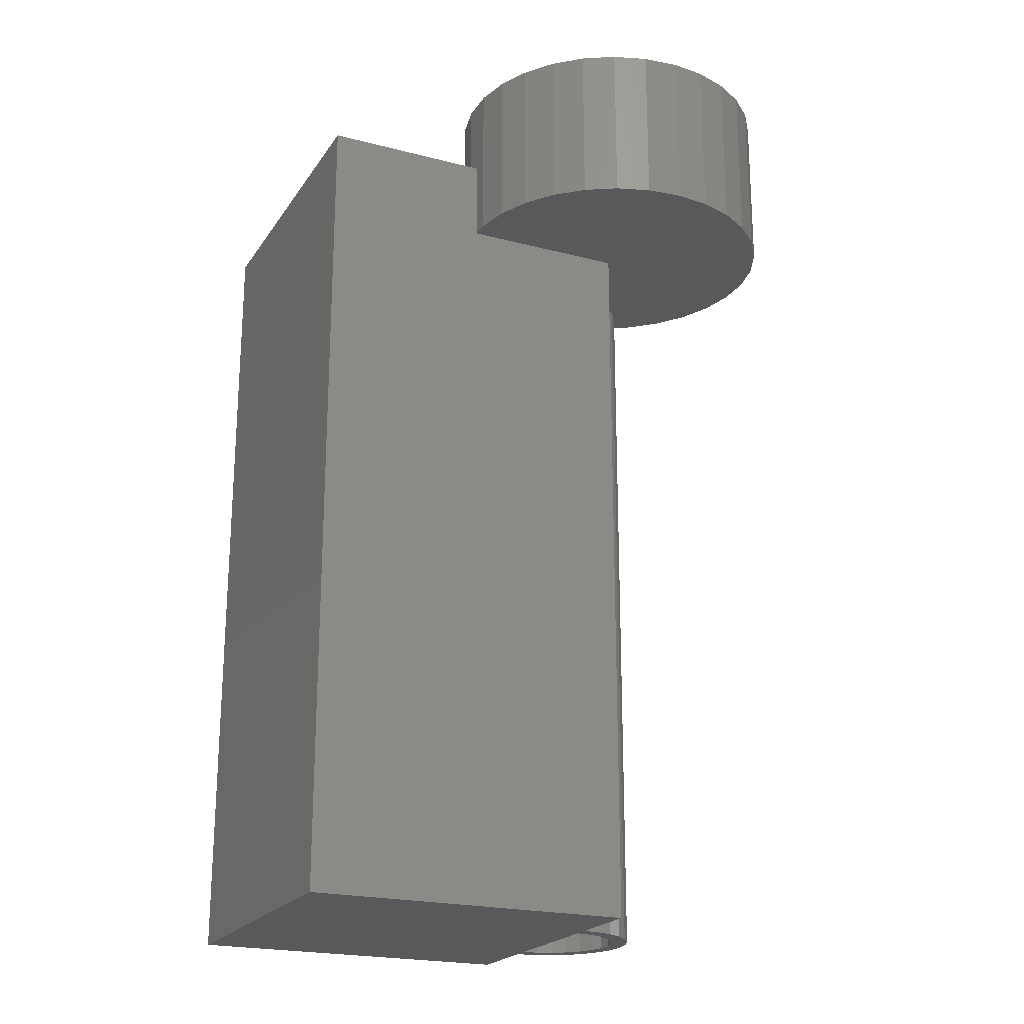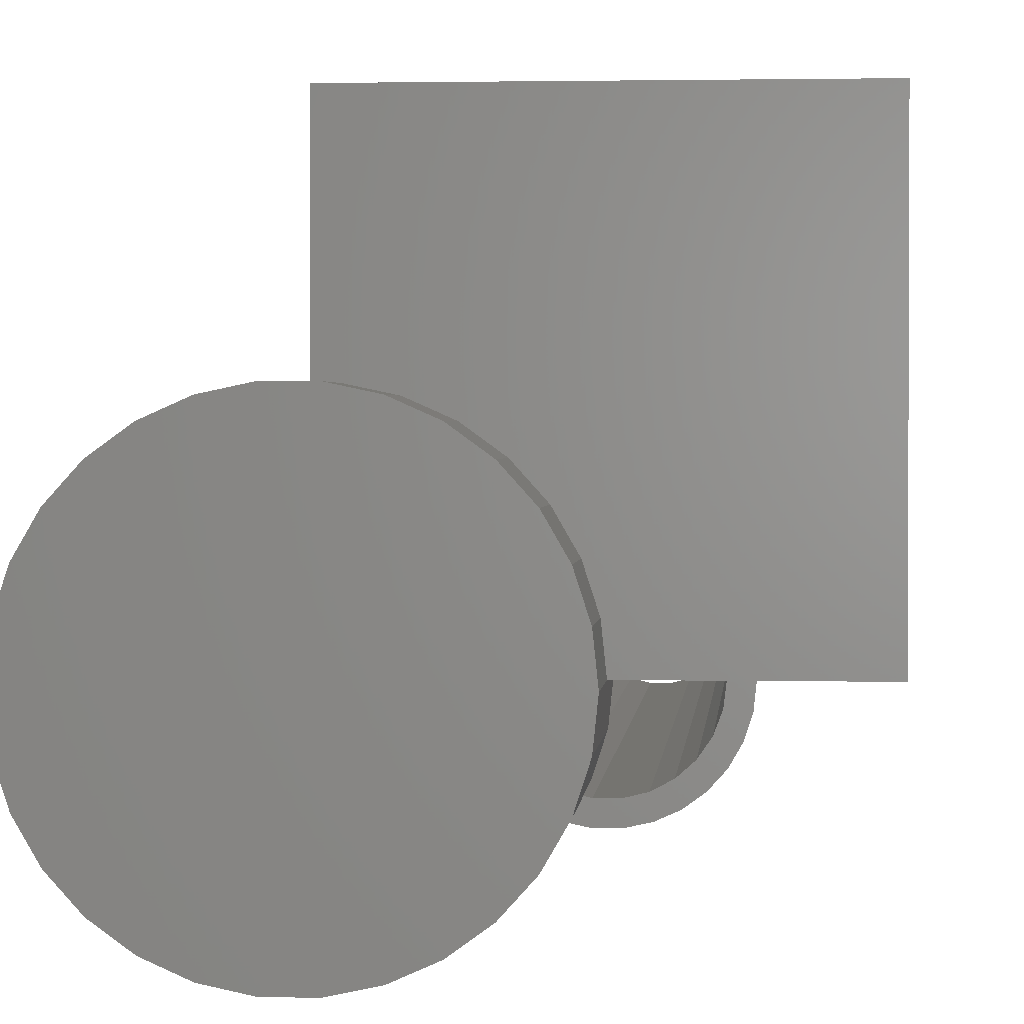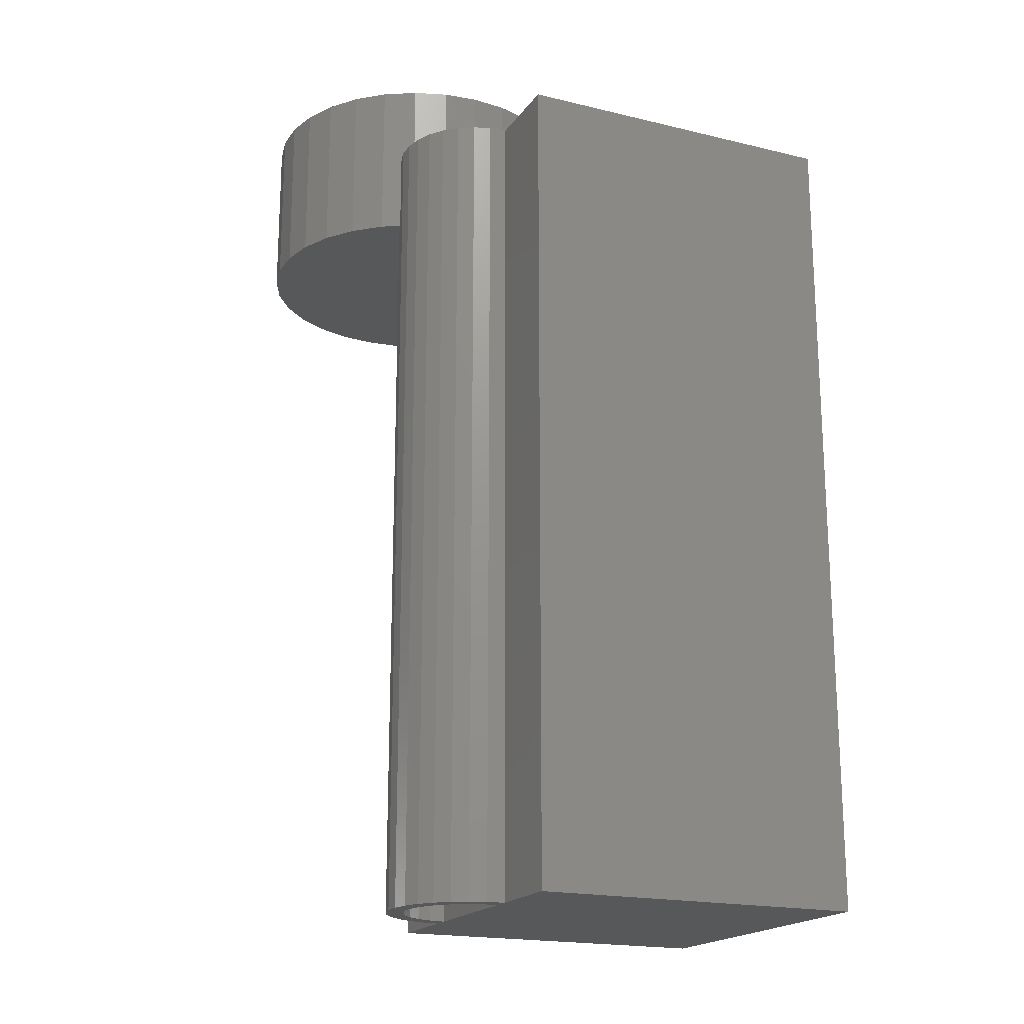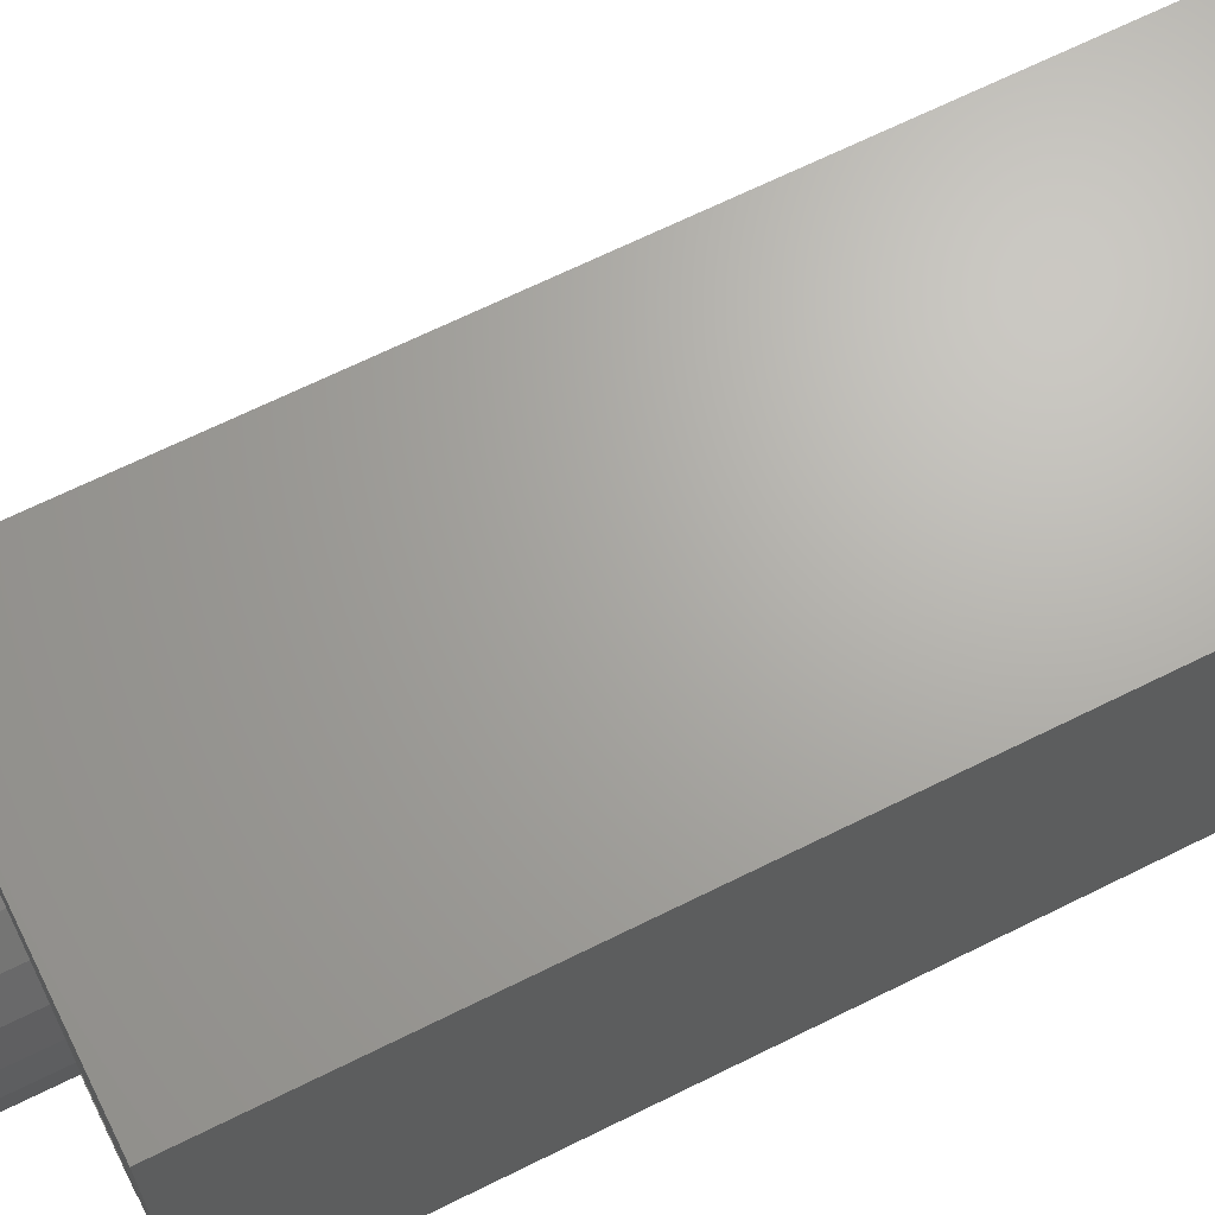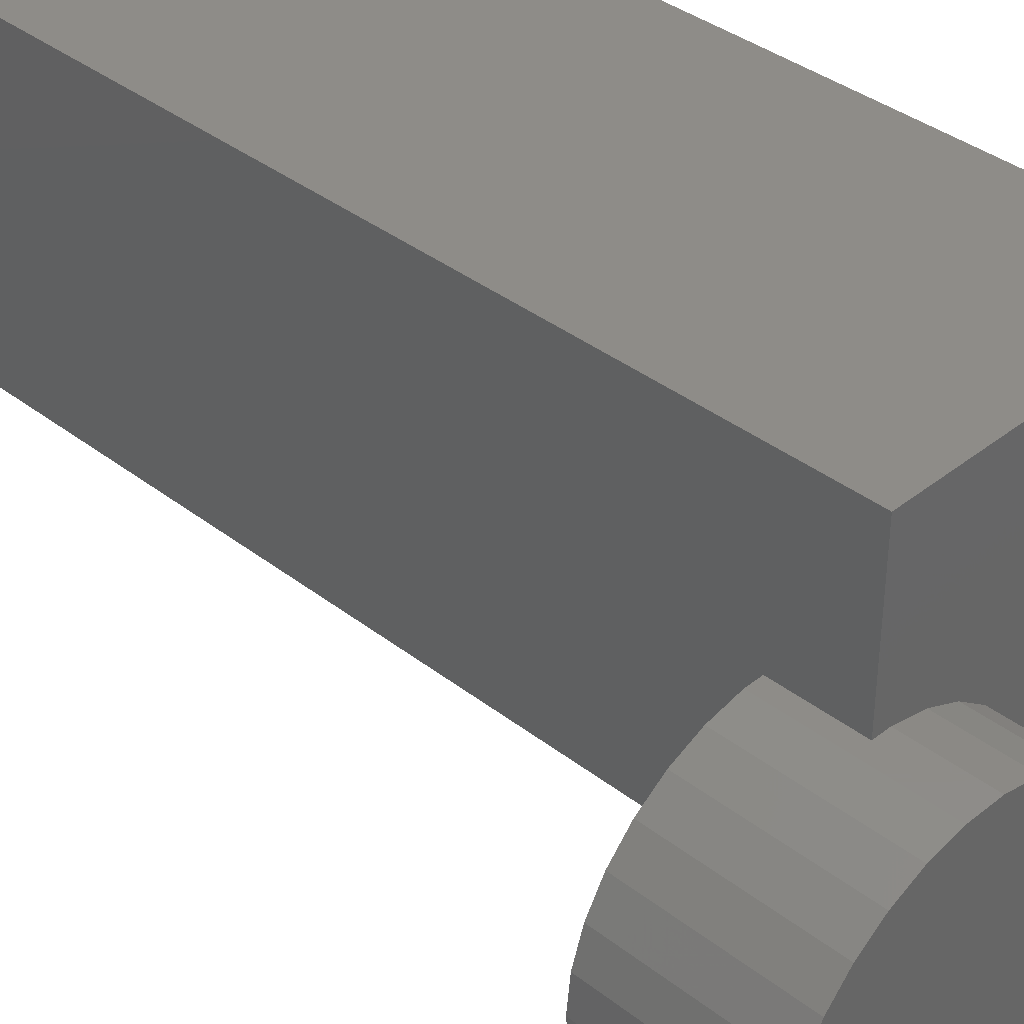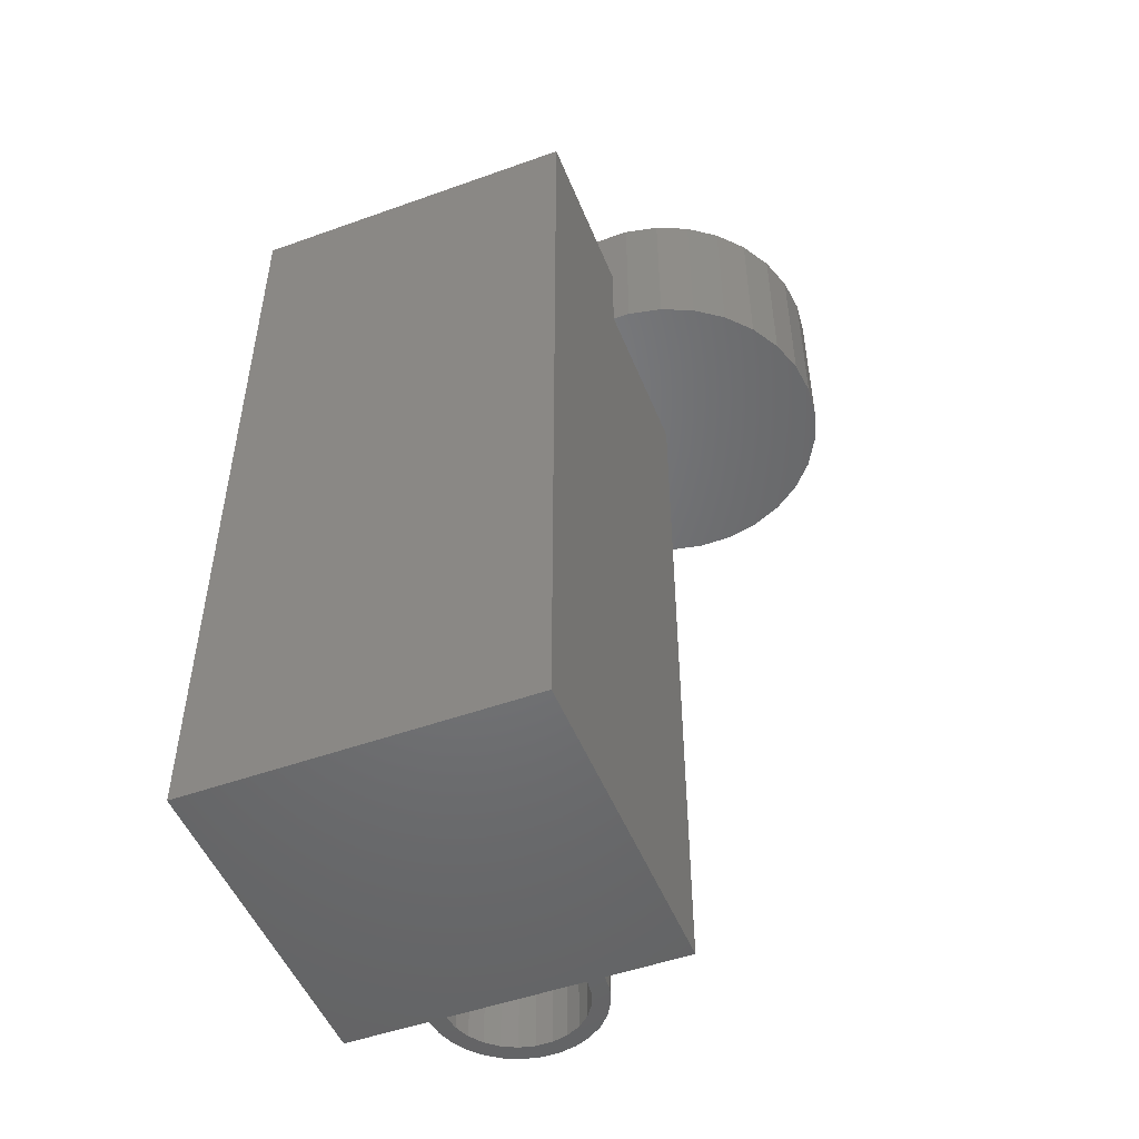
<metadata>
{"format":"stl","ext":"stl","renderer":"f3d","projection":"perspective","resolution":1024,"background":"white","views":[{"elev":-21.5,"azim":-114.7,"up":"+Z"},{"elev":1.5,"azim":4.6,"up":"+Y"},{"elev":-19.0,"azim":65.5,"up":"+Z"},{"elev":67.0,"azim":63.5,"up":"+Y"},{"elev":37.7,"azim":-45.4,"up":"+Y"},{"elev":-50.1,"azim":-158.5,"up":"+Z"}]}
</metadata>
<code>
# stl→obj: 135 verts, 270 faces
v -1.045 -9.945 -50
v 1.045 -9.945 50
v -1.045 -9.945 50
v 1.045 -9.945 -50
v 9.135 -4.067 50
v 9.781 -2.079 -50
v 9.781 -2.079 50
v 9.135 -4.067 -50
v 20 40 50
v 10 0 50
v 20 0 50
v 8 0 50
v 7.768 -1.915 50
v -1.729 8.135 50
v -0.437 4.158 50
v 0 0 50
v -3.82 11.76 50
v -6.617 14.86 50
v -10 17.32 50
v -20 40 50
v -13.82 19.02 50
v -17.91 19.89 50
v -20 19.89 50
v 7.084 -3.718 50
v 8.09 -5.878 50
v 5.988 -5.305 50
v 6.691 -7.431 50
v 4.545 -6.584 50
v 5 -8.66 50
v 2.837 -7.48 50
v 3.09 -9.511 50
v 0.9643 -7.942 50
v -0.9643 -7.942 50
v -1.729 -8.135 50
v -1.614 -7.781 50
v -2.585 -9.618 50
v 10 0 -50
v 7.768 -1.915 -50
v 8 0 -50
v 7.084 -3.718 -50
v 5.988 -5.305 -50
v 8.09 -5.878 -50
v 6.691 -7.431 -50
v 4.545 -6.584 -50
v 5 -8.66 -50
v 2.837 -7.48 -50
v 3.09 -9.511 -50
v 0.9643 -7.942 -50
v -0.9643 -7.942 -50
v -3.09 -9.511 -50
v -2.837 -7.48 -50
v -5 -8.66 -50
v -4.545 -6.584 -50
v -6.691 -7.431 -50
v -5.988 -5.305 -50
v -8.09 -5.878 -50
v -7.084 -3.718 -50
v -9.135 -4.067 -50
v -7.768 -1.915 -50
v 20 40 -50
v 20 0 -50
v -8 0 -50
v -9.781 -2.079 -50
v -10 0 -50
v -20 40 -50
v -20 0 -50
v -9.135 -4.067 40
v -8.09 -5.878 40
v -6.691 -7.431 40
v -9.781 -2.079 40
v -10 0 40
v -3.09 -9.511 40
v -5 -8.66 40
v -2.585 -9.618 40
v -7.768 -1.915 40
v -8 0 40
v -5.988 -5.305 40
v -4.545 -6.584 40
v -7.084 -3.718 40
v -2.837 -7.48 40
v -1.614 -7.781 40
v -20 19.89 40
v -20 0 40
v 0 0 40
v 0 0 60
v -0.437 4.158 60
v -40 0 40
v -39.56 4.158 60
v -39.56 4.158 40
v -40 0 60
v -17.91 19.89 60
v -22.09 19.89 60
v -22.09 19.89 40
v -10 17.32 60
v -6.617 14.86 60
v -13.82 19.02 60
v -36.18 11.76 40
v -33.38 14.86 60
v -33.38 14.86 40
v -36.18 11.76 60
v -38.27 8.135 40
v -38.27 8.135 60
v -26.18 19.02 40
v -30 17.32 60
v -26.18 19.02 60
v -30 17.32 40
v -3.82 -11.76 40
v -6.617 -14.86 40
v -10 -17.32 40
v -13.82 -19.02 40
v -17.91 -19.89 40
v -22.09 -19.89 40
v -26.18 -19.02 40
v -30 -17.32 40
v -33.38 -14.86 40
v -36.18 -11.76 40
v -38.27 -8.135 40
v -39.56 -4.158 40
v -0.437 -4.158 40
v -1.729 8.135 60
v -3.82 11.76 60
v -0.437 -4.158 60
v -1.729 -8.135 60
v -3.82 -11.76 60
v -6.617 -14.86 60
v -10 -17.32 60
v -13.82 -19.02 60
v -17.91 -19.89 60
v -22.09 -19.89 60
v -26.18 -19.02 60
v -30 -17.32 60
v -33.38 -14.86 60
v -36.18 -11.76 60
v -38.27 -8.135 60
v -39.56 -4.158 60
f 1 2 3
f 2 1 4
f 5 6 7
f 6 5 8
f 9 10 11
f 12 7 10
f 7 13 5
f 14 10 9
f 7 12 13
f 10 14 12
f 12 15 16
f 12 14 15
f 9 17 14
f 9 18 17
f 9 19 18
f 20 19 9
f 19 20 21
f 21 20 22
f 22 20 23
f 24 5 13
f 5 24 25
f 26 25 24
f 25 26 27
f 28 27 26
f 27 28 29
f 30 29 28
f 29 30 31
f 32 31 30
f 31 32 2
f 33 2 32
f 33 3 2
f 34 33 35
f 33 34 3
f 3 34 36
f 7 37 10
f 37 7 6
f 6 38 39
f 8 40 38
f 41 42 43
f 42 41 40
f 44 43 45
f 43 44 41
f 46 45 47
f 45 46 44
f 48 47 4
f 47 48 46
f 4 49 48
f 1 49 4
f 50 49 1
f 49 50 51
f 52 51 50
f 51 52 53
f 54 53 52
f 53 54 55
f 56 55 54
f 55 56 57
f 57 58 59
f 58 57 56
f 37 60 61
f 38 6 8
f 40 8 42
f 6 39 37
f 37 39 60
f 62 60 39
f 63 59 58
f 59 63 62
f 64 62 63
f 65 62 64
f 65 64 66
f 62 65 60
f 4 31 2
f 31 4 47
f 25 8 5
f 8 25 42
f 56 67 58
f 67 56 68
f 45 27 29
f 27 45 43
f 47 29 31
f 29 47 45
f 54 68 56
f 68 54 69
f 58 70 63
f 70 58 67
f 63 71 64
f 71 63 70
f 27 42 25
f 42 27 43
f 52 72 73
f 72 52 50
f 54 73 69
f 73 54 52
f 72 50 74
f 74 3 36
f 1 74 50
f 74 1 3
f 48 33 32
f 33 48 49
f 38 12 39
f 12 38 13
f 75 62 76
f 62 75 59
f 41 28 26
f 28 41 44
f 41 24 40
f 24 41 26
f 53 77 78
f 77 53 55
f 79 59 75
f 59 79 57
f 77 57 79
f 57 77 55
f 46 32 30
f 32 46 48
f 40 13 38
f 13 40 24
f 44 30 28
f 30 44 46
f 51 78 80
f 78 51 53
f 33 81 35
f 49 81 33
f 49 80 81
f 80 49 51
f 65 82 20
f 66 82 65
f 82 66 83
f 20 82 23
f 11 60 9
f 60 11 61
f 37 11 10
f 11 37 61
f 66 71 83
f 71 66 64
f 76 62 84
f 84 12 16
f 39 84 62
f 84 39 12
f 60 20 9
f 20 60 65
f 85 15 86
f 15 85 16
f 87 88 89
f 88 87 90
f 23 91 22
f 91 23 92
f 93 23 82
f 23 93 92
f 18 94 95
f 94 18 19
f 19 96 94
f 96 19 21
f 97 98 99
f 98 97 100
f 101 100 97
f 100 101 102
f 103 104 105
f 104 103 106
f 107 72 74
f 107 73 72
f 108 73 107
f 108 69 73
f 109 69 108
f 69 109 68
f 110 68 109
f 68 110 67
f 83 67 110
f 67 83 70
f 83 110 111
f 70 83 71
f 112 83 111
f 113 83 112
f 114 83 113
f 115 83 114
f 83 93 82
f 103 83 106
f 93 83 103
f 116 83 115
f 83 99 106
f 117 83 116
f 83 97 99
f 118 83 117
f 83 101 97
f 87 83 118
f 83 89 101
f 83 87 89
f 80 119 81
f 78 119 80
f 77 119 78
f 79 119 77
f 119 79 84
f 75 84 79
f 84 75 76
f 120 17 121
f 17 120 14
f 86 14 120
f 14 86 15
f 121 18 95
f 18 121 17
f 21 91 96
f 91 21 22
f 89 102 101
f 102 89 88
f 86 122 85
f 120 122 86
f 120 123 122
f 121 123 120
f 121 124 123
f 95 124 121
f 95 125 124
f 94 125 95
f 94 126 125
f 96 126 94
f 96 127 126
f 91 127 96
f 91 128 127
f 92 128 91
f 92 129 128
f 105 129 92
f 105 130 129
f 104 130 105
f 104 131 130
f 98 131 104
f 98 132 131
f 100 132 98
f 100 133 132
f 102 133 100
f 102 134 133
f 88 134 102
f 88 135 134
f 135 88 90
f 106 98 104
f 98 106 99
f 93 105 92
f 105 93 103
f 122 16 85
f 119 16 122
f 16 119 84
f 113 129 130
f 129 113 112
f 111 127 128
f 127 111 110
f 125 107 124
f 107 125 108
f 122 35 119
f 123 35 122
f 35 123 34
f 119 35 81
f 123 36 34
f 124 36 123
f 107 36 124
f 36 107 74
f 116 134 117
f 134 116 133
f 118 90 87
f 90 118 135
f 117 135 118
f 135 117 134
f 109 125 126
f 125 109 108
f 110 126 127
f 126 110 109
f 112 128 129
f 128 112 111
f 114 130 131
f 130 114 113
f 115 133 116
f 133 115 132
f 115 131 132
f 131 115 114

</code>
